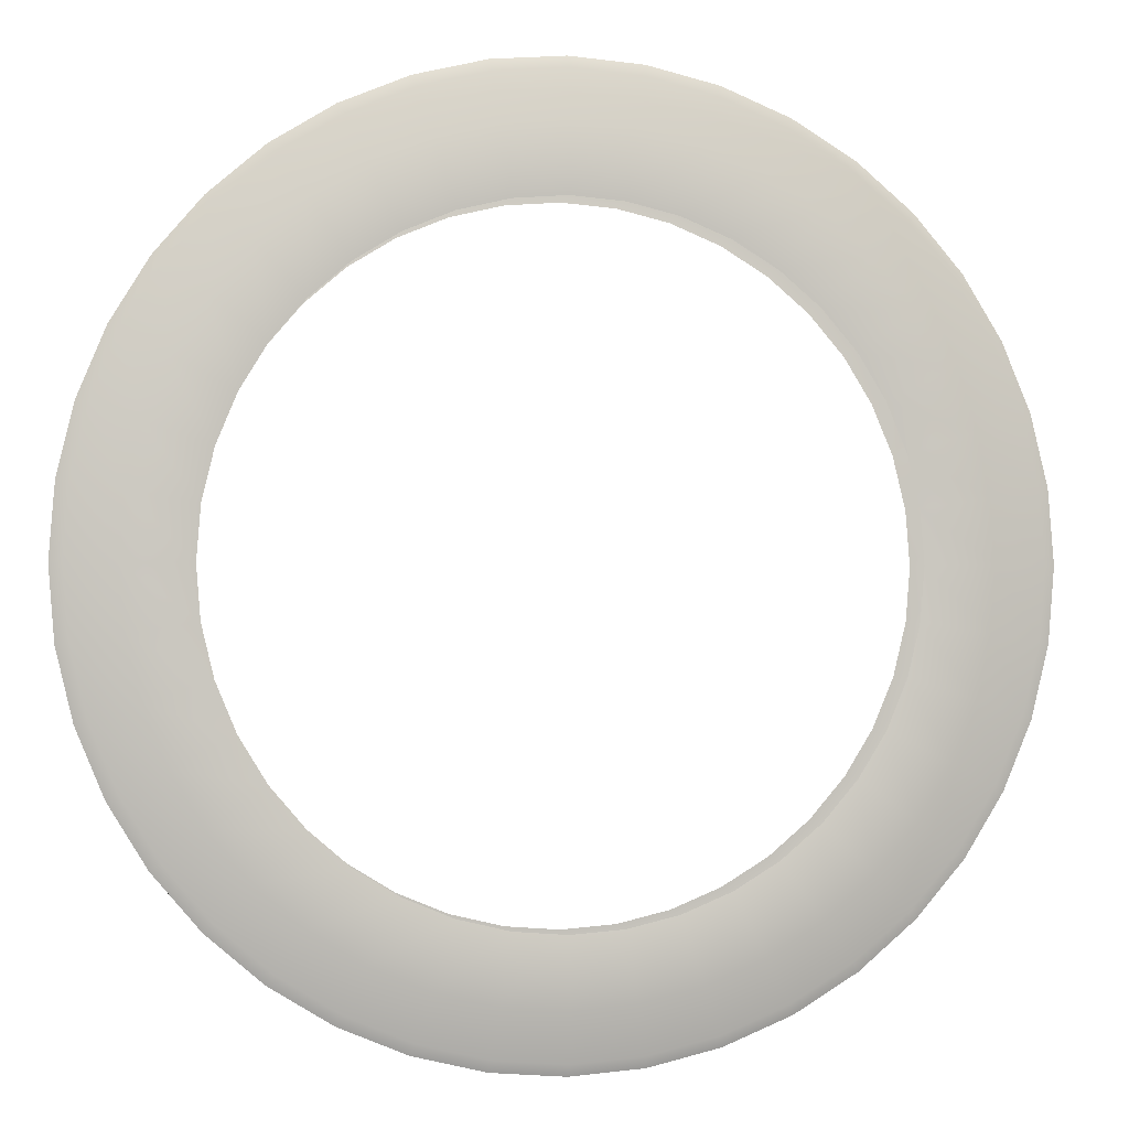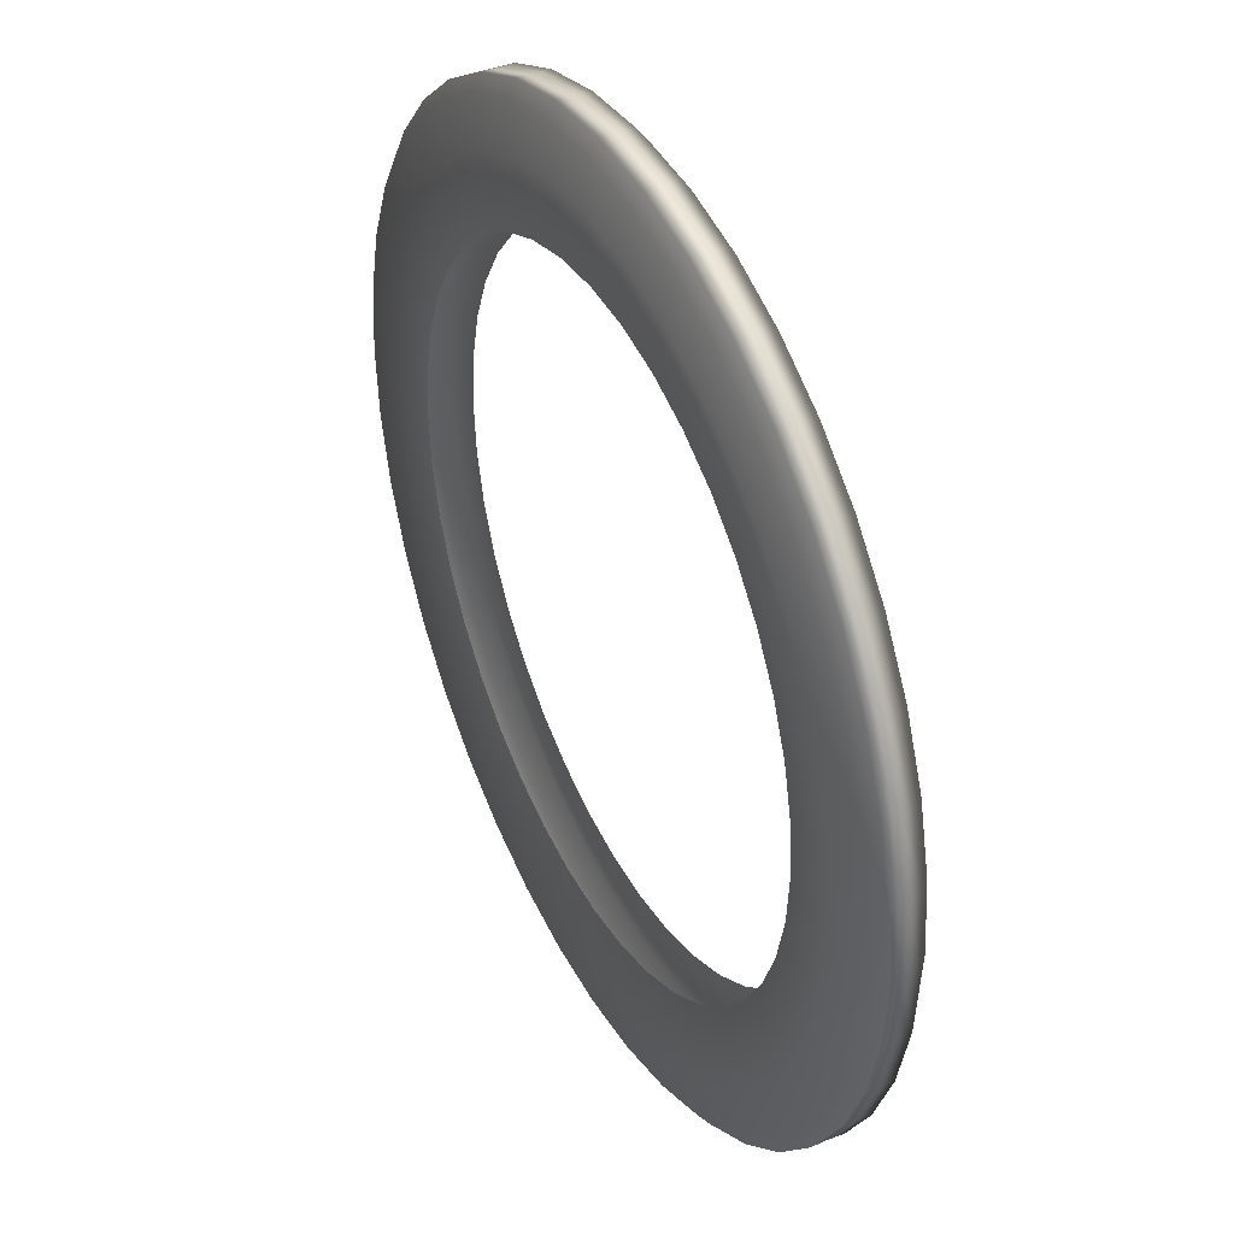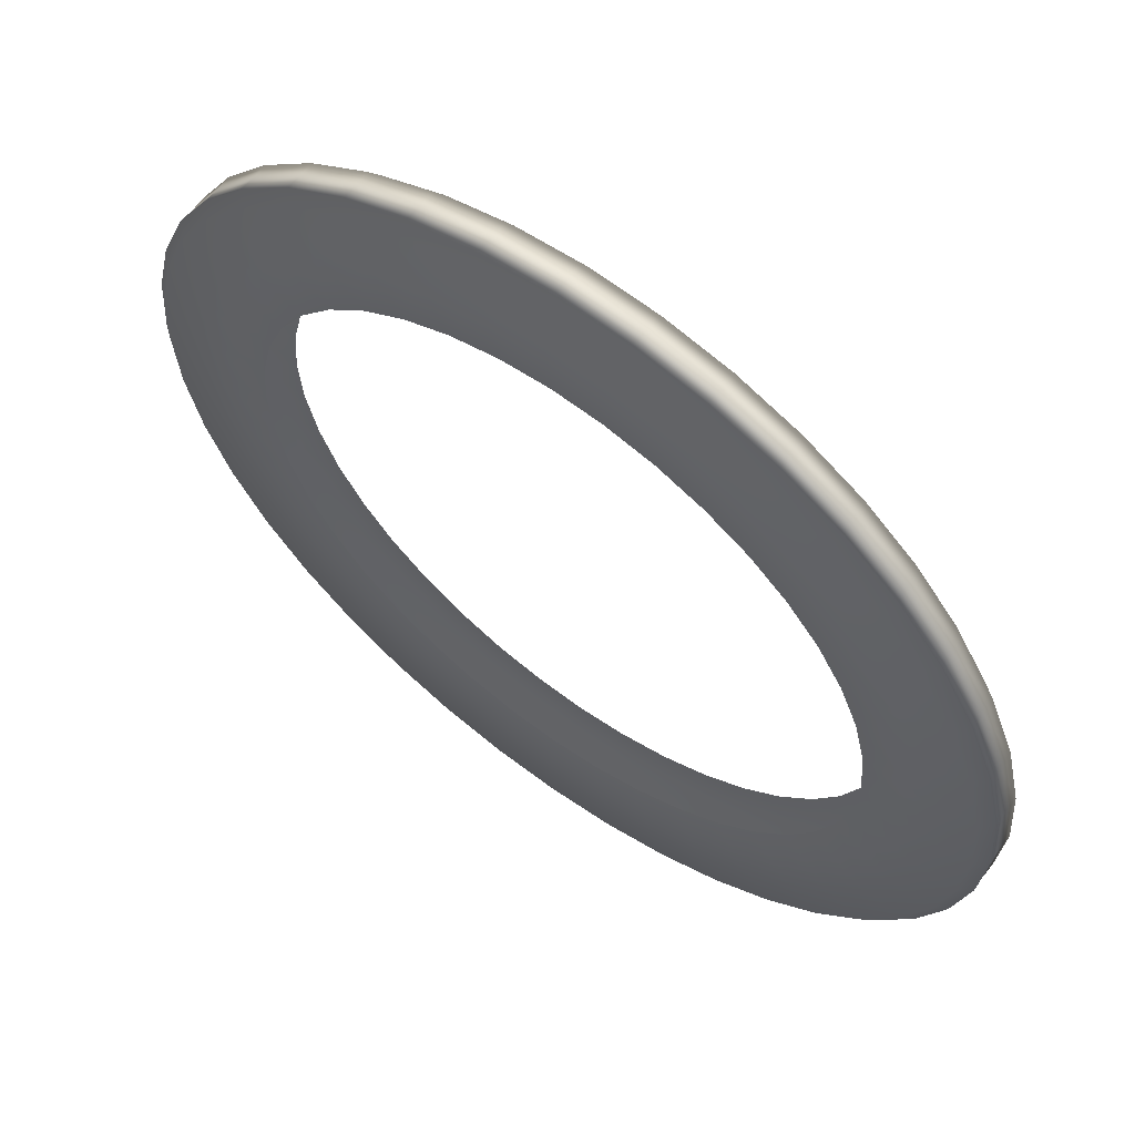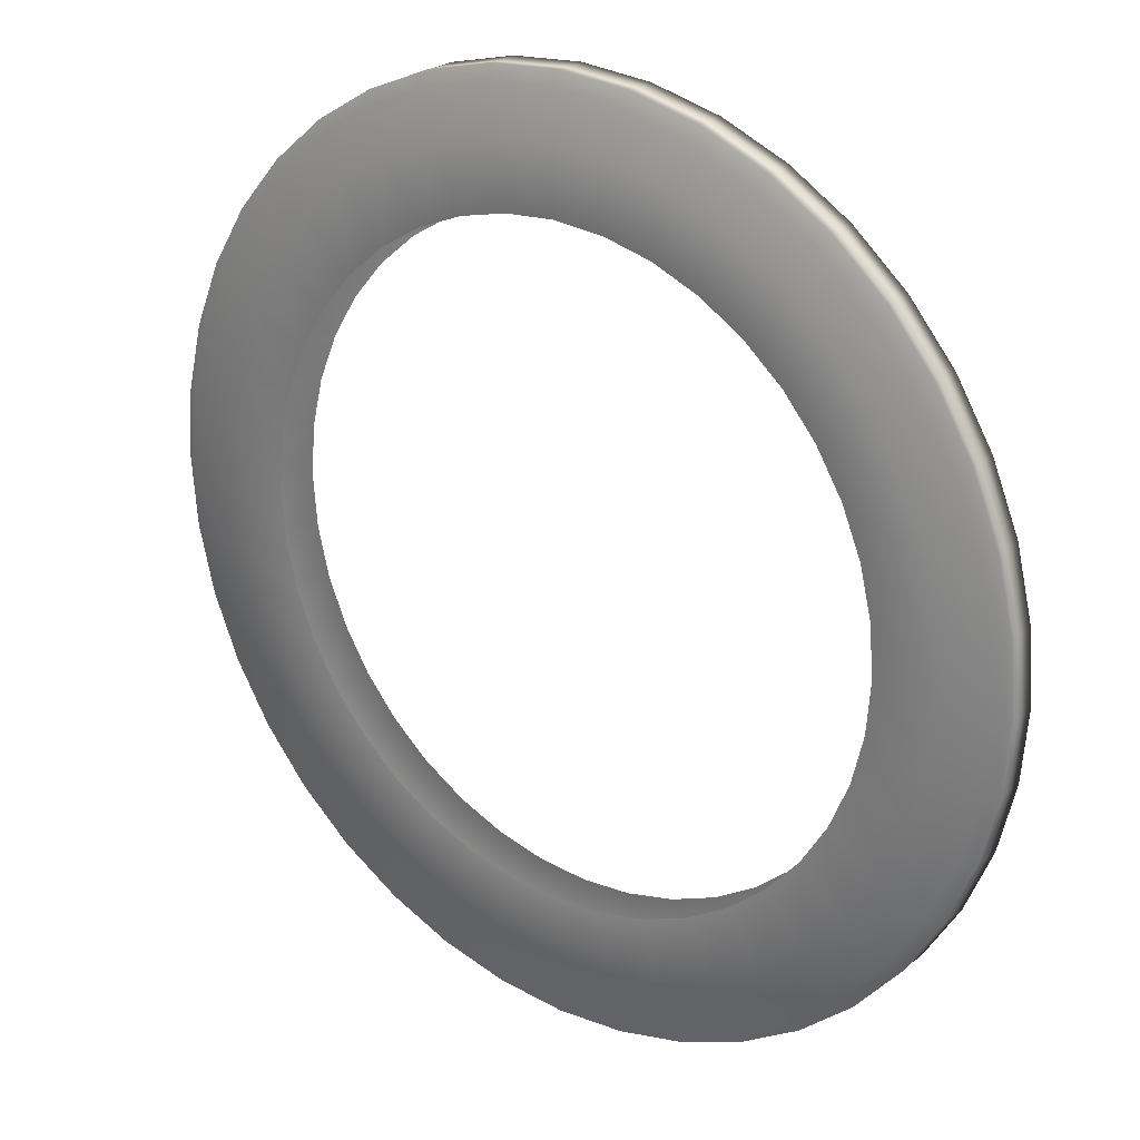
<metadata>
{"format":"obj","ext":"obj","renderer":"f3d","projection":"perspective","resolution":1024,"background":"white","views":[{"elev":-1.3,"azim":169.7,"up":"+Z"},{"elev":39.5,"azim":63.1,"up":"+Z"},{"elev":61.7,"azim":-143.5,"up":"+Z"},{"elev":24.6,"azim":37.7,"up":"+Z"}]}
</metadata>
<code>
g default
v 1.543 -0.1096 -0.5013
v 1.312 -0.1096 -0.9535
v 0.9535 -0.1096 -1.312
v 0.5013 -0.1096 -1.543
v 0 -0.1096 -1.622
v -0.5013 -0.1096 -1.543
v -0.9535 -0.1096 -1.312
v -1.312 -0.1096 -0.9535
v -1.543 -0.1096 -0.5013
v -1.622 -0.1096 0
v -1.543 -0.1096 0.5013
v -1.312 -0.1096 0.9535
v -0.9535 -0.1096 1.312
v -0.5013 -0.1096 1.543
v 0 -0.1096 1.622
v 0.5013 -0.1096 1.543
v 0.9535 -0.1096 1.312
v 1.312 -0.1096 0.9535
v 1.543 -0.1096 0.5013
v 1.622 -0.1096 0
v 1.543 0.1096 -0.5013
v 1.312 0.1096 -0.9535
v 0.9535 0.1096 -1.312
v 0.5013 0.1096 -1.543
v 0 0.1096 -1.622
v -0.5013 0.1096 -1.543
v -0.9535 0.1096 -1.312
v -1.312 0.1096 -0.9535
v -1.543 0.1096 -0.5013
v -1.622 0.1096 0
v -1.543 0.1096 0.5013
v -1.312 0.1096 0.9535
v -0.9535 0.1096 1.312
v -0.5013 0.1096 1.543
v 0 0.1096 1.622
v 0.5013 0.1096 1.543
v 0.9535 0.1096 1.312
v 1.312 0.1096 0.9535
v 1.543 0.1096 0.5013
v 1.622 0.1096 0
v 2.132 0 -0.6926
v 1.813 0 -1.317
v 1.317 0 -1.813
v 0.6926 0 -2.132
v 0 0 -2.241
v -0.6926 0 -2.132
v -1.317 0 -1.813
v -1.813 0 -1.317
v -2.132 0 -0.6926
v -2.241 0 0
v -2.132 0 0.6926
v -1.813 0 1.317
v -1.317 0 1.813
v -0.6926 0 2.132
v 0 0 2.241
v 0.6926 0 2.132
v 1.317 0 1.813
v 1.813 0 1.317
v 2.132 0 0.6926
v 2.241 0 0
v 2.077 0.1229 -0.675
v 1.767 0.1229 -1.284
v 1.284 0.1229 -1.767
v 0.675 0.1229 -2.077
v 0 0.1229 -2.184
v -0.675 0.1229 -2.077
v -1.284 0.1229 -1.767
v -1.767 0.1229 -1.284
v -2.077 0.1229 -0.675
v -2.184 0.1229 0
v -2.077 0.1229 0.675
v -1.767 0.1229 1.284
v -1.284 0.1229 1.767
v -0.675 0.1229 2.077
v 0 0.1229 2.184
v 0.675 0.1229 2.077
v 1.284 0.1229 1.767
v 1.767 0.1229 1.284
v 2.077 0.1229 0.675
v 2.184 0.1229 0
v 2.077 -0.1229 -0.675
v 1.767 -0.1229 -1.284
v 1.284 -0.1229 -1.767
v 0.675 -0.1229 -2.077
v 0 -0.1229 -2.184
v -0.675 -0.1229 -2.077
v -1.284 -0.1229 -1.767
v -1.767 -0.1229 -1.284
v -2.077 -0.1229 -0.675
v -2.184 -0.1229 0
v -2.077 -0.1229 0.675
v -1.767 -0.1229 1.284
v -1.284 -0.1229 1.767
v -0.675 -0.1229 2.077
v 0 -0.1229 2.184
v 0.675 -0.1229 2.077
v 1.284 -0.1229 1.767
v 1.767 -0.1229 1.284
v 2.077 -0.1229 0.675
v 2.184 -0.1229 0
v -0.3417 -0.1229 2.157
v 0 -0.07503 2.245
v -0.3506 0 2.214
v 0.3417 -0.1229 2.157
v 0.6937 -0.07503 2.135
v 0.3506 0 2.214
v 0.9915 -0.1229 1.946
v 1.319 -0.07503 1.816
v 1.018 0 1.997
v 1.544 -0.1229 1.544
v 1.816 -0.07503 1.319
v 1.585 0 1.585
v 1.946 -0.1229 0.9915
v 2.135 -0.07503 0.6937
v 1.997 0 1.018
v 2.157 -0.1229 0.3417
v 2.245 -0.07503 0
v 2.214 0 0.3506
v 2.157 -0.1229 -0.3417
v 2.214 0 -0.3506
v 1.816 0.07503 -1.319
v 2.135 0.07503 -0.6937
v 1.319 0.07503 -1.816
v 0.6937 0.07503 -2.135
v 0 0.07503 -2.245
v -0.6937 0.07503 -2.135
v -1.319 0.07503 -1.816
v -1.816 0.07503 -1.319
v -2.135 0.07503 -0.6937
v -2.245 0.07503 0
v -2.135 0.07503 0.6937
v -1.816 0.07503 1.319
v -1.319 0.07503 1.816
v -0.6937 0.07503 2.135
v 0 0.07503 2.245
v 0.6937 0.07503 2.135
v 1.319 0.07503 1.816
v 1.816 0.07503 1.319
v 2.135 0.07503 0.6937
v 2.245 0.07503 0
v 1.445 -0.1096 -0.7364
v 1.578 -0.1402 -1.146
v 1.855 -0.1402 -0.6027
v 1.147 -0.1096 -1.147
v 1.146 -0.1402 -1.578
v 0.7364 -0.1096 -1.445
v 0.6027 -0.1402 -1.855
v 0.2537 -0.1096 -1.602
v 0 -0.1402 -1.95
v -0.2537 -0.1096 -1.602
v -0.6027 -0.1402 -1.855
v -0.7364 -0.1096 -1.445
v -1.146 -0.1402 -1.578
v -1.147 -0.1096 -1.147
v -1.578 -0.1402 -1.146
v -1.445 -0.1096 -0.7364
v -1.855 -0.1402 -0.6027
v -1.602 -0.1096 -0.2537
v -1.95 -0.1402 1e-06
v -1.602 -0.1096 0.2537
v -1.855 -0.1402 0.6027
v -1.445 -0.1096 0.7364
v -1.578 -0.1402 1.146
v -1.147 -0.1096 1.147
v -1.146 -0.1402 1.578
v -0.7364 -0.1096 1.445
v -0.6027 -0.1402 1.855
v -0.2537 -0.1096 1.602
v 0 -0.1402 1.95
v 0.2537 -0.1096 1.602
v 0.6027 -0.1402 1.855
v 0.7364 -0.1096 1.445
v 1.146 -0.1402 1.578
v 1.147 -0.1096 1.147
v 1.578 -0.1402 1.146
v 1.445 -0.1096 0.7364
v 1.855 -0.1402 0.6027
v 1.602 -0.1096 0.2537
v 1.95 -0.1402 1e-06
v 1.602 -0.1096 -0.2537
v 1.946 0.1229 -0.9915
v 1.578 0.1402 -1.146
v 1.445 0.1096 -0.7364
v 1.855 0.1402 -0.6027
v 1.544 0.1229 -1.544
v 1.146 0.1402 -1.578
v 1.147 0.1096 -1.147
v 0.9915 0.1229 -1.946
v 0.6027 0.1402 -1.855
v 0.7364 0.1096 -1.445
v 0.3417 0.1229 -2.157
v 0 0.1402 -1.95
v 0.2537 0.1096 -1.602
v -0.3417 0.1229 -2.157
v -0.6027 0.1402 -1.855
v -0.2537 0.1096 -1.602
v -0.9915 0.1229 -1.946
v -1.146 0.1402 -1.578
v -0.7364 0.1096 -1.445
v -1.544 0.1229 -1.544
v -1.578 0.1402 -1.146
v -1.147 0.1096 -1.147
v -1.946 0.1229 -0.9915
v -1.855 0.1402 -0.6027
v -1.445 0.1096 -0.7364
v -2.157 0.1229 -0.3417
v -1.95 0.1402 1e-06
v -1.602 0.1096 -0.2537
v -2.157 0.1229 0.3417
v -1.855 0.1402 0.6027
v -1.602 0.1096 0.2537
v -1.946 0.1229 0.9915
v -1.578 0.1402 1.146
v -1.445 0.1096 0.7364
v -1.544 0.1229 1.544
v -1.146 0.1402 1.578
v -1.147 0.1096 1.147
v -0.9915 0.1229 1.946
v -0.6027 0.1402 1.855
v -0.7364 0.1096 1.445
v -0.3417 0.1229 2.157
v 0 0.1402 1.95
v -0.2537 0.1096 1.602
v 0.3417 0.1229 2.157
v 0.6027 0.1402 1.855
v 0.2537 0.1096 1.602
v 0.9915 0.1229 1.946
v 1.146 0.1402 1.578
v 0.7364 0.1096 1.445
v 1.544 0.1229 1.544
v 1.578 0.1402 1.146
v 1.147 0.1096 1.147
v 1.946 0.1229 0.9915
v 1.855 0.1402 0.6027
v 1.445 0.1096 0.7364
v 2.157 0.1229 0.3417
v 1.95 0.1402 1e-06
v 1.602 0.1096 0.2537
v 2.157 0.1229 -0.3417
v 1.602 0.1096 -0.2537
v 1.946 -0.1229 -0.9915
v 1.816 -0.07503 -1.319
v 1.997 0 -1.018
v 2.135 -0.07503 -0.6937
v 1.544 -0.1229 -1.544
v 1.319 -0.07503 -1.816
v 1.585 0 -1.585
v 0.9915 -0.1229 -1.946
v 0.6937 -0.07503 -2.135
v 1.018 0 -1.997
v 0.3417 -0.1229 -2.157
v 0 -0.07503 -2.245
v 0.3506 0 -2.214
v -0.3417 -0.1229 -2.157
v -0.6937 -0.07503 -2.135
v -0.3506 0 -2.214
v -0.9915 -0.1229 -1.946
v -1.319 -0.07503 -1.816
v -1.018 0 -1.997
v -1.544 -0.1229 -1.544
v -1.816 -0.07503 -1.319
v -1.585 0 -1.585
v -1.946 -0.1229 -0.9915
v -2.135 -0.07503 -0.6937
v -1.997 0 -1.018
v -2.157 -0.1229 -0.3417
v -2.245 -0.07503 0
v -2.214 0 -0.3506
v -2.157 -0.1229 0.3417
v -2.135 -0.07503 0.6937
v -2.214 0 0.3506
v -1.946 -0.1229 0.9915
v -1.816 -0.07503 1.319
v -1.997 0 1.018
v -1.544 -0.1229 1.544
v -1.319 -0.07503 1.816
v -1.585 0 1.585
v -0.9915 -0.1229 1.946
v -0.6937 -0.07503 2.135
v -1.018 0 1.997
v 1.738 0.1402 -0.8854
v 1.379 0.1402 -1.379
v 0.8854 0.1402 -1.738
v 0.3051 0.1402 -1.926
v -0.3051 0.1402 -1.926
v -0.8854 0.1402 -1.738
v -1.379 0.1402 -1.379
v -1.738 0.1402 -0.8854
v -1.926 0.1402 -0.3051
v -1.926 0.1402 0.3051
v -1.738 0.1402 0.8854
v -1.379 0.1402 1.379
v -0.8854 0.1402 1.738
v -0.3051 0.1402 1.926
v 0.3051 0.1402 1.926
v 0.8854 0.1402 1.738
v 1.379 0.1402 1.379
v 1.738 0.1402 0.8854
v 1.926 0.1402 0.3051
v 1.926 0.1402 -0.3051
v 2 -0.07503 -1.019
v 1.587 -0.07503 -1.587
v 1.019 -0.07503 -2
v 0.3511 -0.07503 -2.217
v -0.3511 -0.07503 -2.217
v -1.019 -0.07503 -2
v -1.587 -0.07503 -1.587
v -2 -0.07503 -1.019
v -2.217 -0.07503 -0.3511
v -2.217 -0.07503 0.3511
v -2 -0.07503 1.019
v -1.587 -0.07503 1.587
v -1.019 -0.07503 2
v -0.3511 -0.07503 2.217
v 0.3511 -0.07503 2.217
v 1.019 -0.07503 2
v 1.587 -0.07503 1.587
v 2 -0.07503 1.019
v 2.217 -0.07503 0.3511
v 2.217 -0.07503 -0.3511
v 2 0.07503 -1.019
v 1.587 0.07503 -1.587
v 1.019 0.07503 -2
v 0.3511 0.07503 -2.217
v -0.3511 0.07503 -2.217
v -1.019 0.07503 -2
v -1.587 0.07503 -1.587
v -2 0.07503 -1.019
v -2.217 0.07503 -0.3511
v -2.217 0.07503 0.3511
v -2 0.07503 1.019
v -1.587 0.07503 1.587
v -1.019 0.07503 2
v -0.3511 0.07503 2.217
v 0.3511 0.07503 2.217
v 1.019 0.07503 2
v 1.587 0.07503 1.587
v 2 0.07503 1.019
v 2.217 0.07503 0.3511
v 2.217 0.07503 -0.3511
v 1.738 -0.1402 -0.8854
v 1.379 -0.1402 -1.379
v 0.8854 -0.1402 -1.738
v 0.3051 -0.1402 -1.926
v -0.3051 -0.1402 -1.926
v -0.8854 -0.1402 -1.738
v -1.379 -0.1402 -1.379
v -1.738 -0.1402 -0.8854
v -1.926 -0.1402 -0.3051
v -1.926 -0.1402 0.3051
v -1.738 -0.1402 0.8854
v -1.379 -0.1402 1.379
v -0.8854 -0.1402 1.738
v -0.3051 -0.1402 1.926
v 0.3051 -0.1402 1.926
v 0.8854 -0.1402 1.738
v 1.379 -0.1402 1.379
v 1.738 -0.1402 0.8854
v 1.926 -0.1402 0.3051
v 1.926 -0.1402 -0.3051
g Disk__1_:Disk_Malte_Sux
f 61 181 281 184
f 181 62 182 281
f 281 182 22 183
f 184 281 183 21
f 62 185 282 182
f 185 63 186 282
f 282 186 23 187
f 182 282 187 22
f 63 188 283 186
f 188 64 189 283
f 283 189 24 190
f 186 283 190 23
f 64 191 284 189
f 191 65 192 284
f 284 192 25 193
f 189 284 193 24
f 65 194 285 192
f 194 66 195 285
f 285 195 26 196
f 192 285 196 25
f 66 197 286 195
f 197 67 198 286
f 286 198 27 199
f 195 286 199 26
f 67 200 287 198
f 200 68 201 287
f 287 201 28 202
f 198 287 202 27
f 68 203 288 201
f 203 69 204 288
f 288 204 29 205
f 201 288 205 28
f 69 206 289 204
f 206 70 207 289
f 289 207 30 208
f 204 289 208 29
f 70 209 290 207
f 209 71 210 290
f 290 210 31 211
f 207 290 211 30
f 71 212 291 210
f 212 72 213 291
f 291 213 32 214
f 210 291 214 31
f 72 215 292 213
f 215 73 216 292
f 292 216 33 217
f 213 292 217 32
f 73 218 293 216
f 218 74 219 293
f 293 219 34 220
f 216 293 220 33
f 74 221 294 219
f 221 75 222 294
f 294 222 35 223
f 219 294 223 34
f 75 224 295 222
f 224 76 225 295
f 295 225 36 226
f 222 295 226 35
f 76 227 296 225
f 227 77 228 296
f 296 228 37 229
f 225 296 229 36
f 77 230 297 228
f 230 78 231 297
f 297 231 38 232
f 228 297 232 37
f 78 233 298 231
f 233 79 234 298
f 298 234 39 235
f 231 298 235 38
f 79 236 299 234
f 236 80 237 299
f 299 237 40 238
f 234 299 238 39
f 80 239 300 237
f 239 61 184 300
f 300 184 21 240
f 237 300 240 40
f 81 241 301 244
f 241 82 242 301
f 301 242 42 243
f 244 301 243 41
f 82 245 302 242
f 245 83 246 302
f 302 246 43 247
f 242 302 247 42
f 83 248 303 246
f 248 84 249 303
f 303 249 44 250
f 246 303 250 43
f 84 251 304 249
f 251 85 252 304
f 304 252 45 253
f 249 304 253 44
f 85 254 305 252
f 254 86 255 305
f 305 255 46 256
f 252 305 256 45
f 86 257 306 255
f 257 87 258 306
f 306 258 47 259
f 255 306 259 46
f 87 260 307 258
f 260 88 261 307
f 307 261 48 262
f 258 307 262 47
f 88 263 308 261
f 263 89 264 308
f 308 264 49 265
f 261 308 265 48
f 89 266 309 264
f 266 90 267 309
f 309 267 50 268
f 264 309 268 49
f 90 269 310 267
f 269 91 270 310
f 310 270 51 271
f 267 310 271 50
f 91 272 311 270
f 272 92 273 311
f 311 273 52 274
f 270 311 274 51
f 92 275 312 273
f 275 93 276 312
f 312 276 53 277
f 273 312 277 52
f 93 278 313 276
f 278 94 279 313
f 313 279 54 280
f 276 313 280 53
f 94 101 314 279
f 101 95 102 314
f 314 102 55 103
f 279 314 103 54
f 95 104 315 102
f 104 96 105 315
f 315 105 56 106
f 102 315 106 55
f 96 107 316 105
f 107 97 108 316
f 316 108 57 109
f 105 316 109 56
f 97 110 317 108
f 110 98 111 317
f 317 111 58 112
f 108 317 112 57
f 98 113 318 111
f 113 99 114 318
f 318 114 59 115
f 111 318 115 58
f 99 116 319 114
f 116 100 117 319
f 319 117 60 118
f 114 319 118 59
f 100 119 320 117
f 119 81 244 320
f 320 244 41 120
f 117 320 120 60
f 41 243 321 122
f 243 42 121 321
f 321 121 62 181
f 122 321 181 61
f 42 247 322 121
f 247 43 123 322
f 322 123 63 185
f 121 322 185 62
f 43 250 323 123
f 250 44 124 323
f 323 124 64 188
f 123 323 188 63
f 44 253 324 124
f 253 45 125 324
f 324 125 65 191
f 124 324 191 64
f 45 256 325 125
f 256 46 126 325
f 325 126 66 194
f 125 325 194 65
f 46 259 326 126
f 259 47 127 326
f 326 127 67 197
f 126 326 197 66
f 47 262 327 127
f 262 48 128 327
f 327 128 68 200
f 127 327 200 67
f 48 265 328 128
f 265 49 129 328
f 328 129 69 203
f 128 328 203 68
f 49 268 329 129
f 268 50 130 329
f 329 130 70 206
f 129 329 206 69
f 50 271 330 130
f 271 51 131 330
f 330 131 71 209
f 130 330 209 70
f 51 274 331 131
f 274 52 132 331
f 331 132 72 212
f 131 331 212 71
f 52 277 332 132
f 277 53 133 332
f 332 133 73 215
f 132 332 215 72
f 53 280 333 133
f 280 54 134 333
f 333 134 74 218
f 133 333 218 73
f 54 103 334 134
f 103 55 135 334
f 334 135 75 221
f 134 334 221 74
f 55 106 335 135
f 106 56 136 335
f 335 136 76 224
f 135 335 224 75
f 56 109 336 136
f 109 57 137 336
f 336 137 77 227
f 136 336 227 76
f 57 112 337 137
f 112 58 138 337
f 337 138 78 230
f 137 337 230 77
f 58 115 338 138
f 115 59 139 338
f 338 139 79 233
f 138 338 233 78
f 59 118 339 139
f 118 60 140 339
f 339 140 80 236
f 139 339 236 79
f 60 120 340 140
f 120 41 122 340
f 340 122 61 239
f 140 340 239 80
f 1 141 341 143
f 141 2 142 341
f 341 142 82 241
f 143 341 241 81
f 2 144 342 142
f 144 3 145 342
f 342 145 83 245
f 142 342 245 82
f 3 146 343 145
f 146 4 147 343
f 343 147 84 248
f 145 343 248 83
f 4 148 344 147
f 148 5 149 344
f 344 149 85 251
f 147 344 251 84
f 5 150 345 149
f 150 6 151 345
f 345 151 86 254
f 149 345 254 85
f 6 152 346 151
f 152 7 153 346
f 346 153 87 257
f 151 346 257 86
f 7 154 347 153
f 154 8 155 347
f 347 155 88 260
f 153 347 260 87
f 8 156 348 155
f 156 9 157 348
f 348 157 89 263
f 155 348 263 88
f 9 158 349 157
f 158 10 159 349
f 349 159 90 266
f 157 349 266 89
f 10 160 350 159
f 160 11 161 350
f 350 161 91 269
f 159 350 269 90
f 11 162 351 161
f 162 12 163 351
f 351 163 92 272
f 161 351 272 91
f 12 164 352 163
f 164 13 165 352
f 352 165 93 275
f 163 352 275 92
f 13 166 353 165
f 166 14 167 353
f 353 167 94 278
f 165 353 278 93
f 14 168 354 167
f 168 15 169 354
f 354 169 95 101
f 167 354 101 94
f 15 170 355 169
f 170 16 171 355
f 355 171 96 104
f 169 355 104 95
f 16 172 356 171
f 172 17 173 356
f 356 173 97 107
f 171 356 107 96
f 17 174 357 173
f 174 18 175 357
f 357 175 98 110
f 173 357 110 97
f 18 176 358 175
f 176 19 177 358
f 358 177 99 113
f 175 358 113 98
f 19 178 359 177
f 178 20 179 359
f 359 179 100 116
f 177 359 116 99
f 20 180 360 179
f 180 1 143 360
f 360 143 81 119
f 179 360 119 100

</code>
